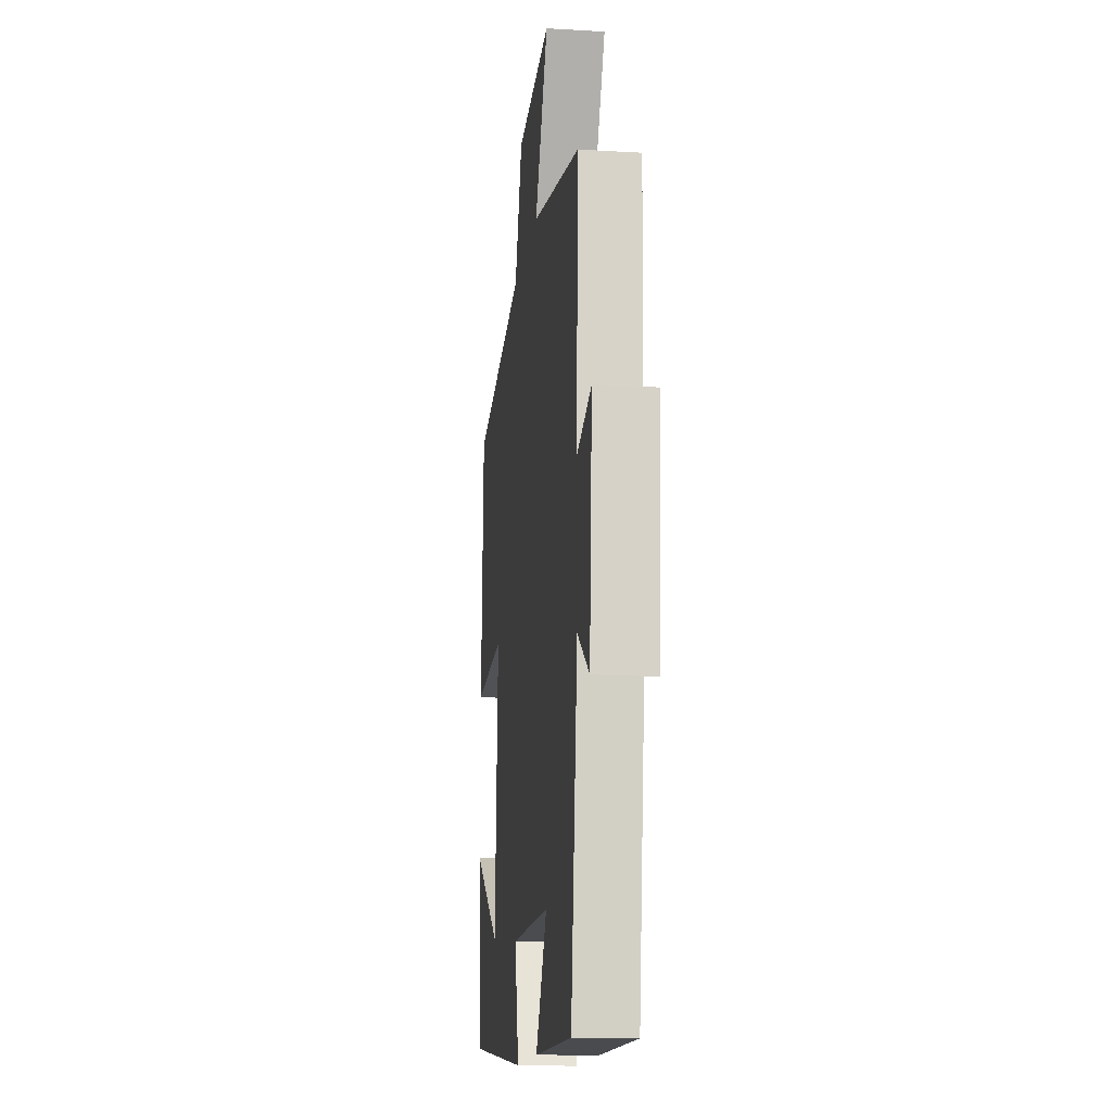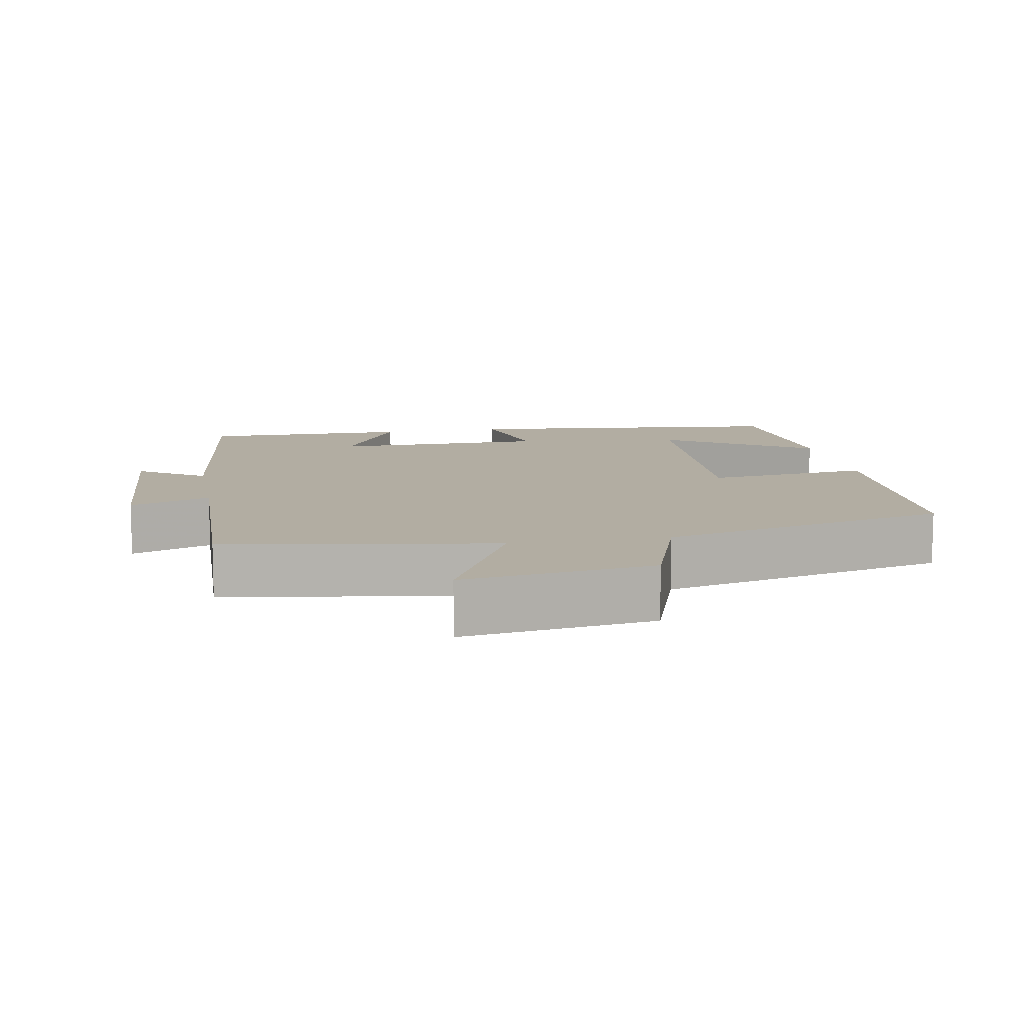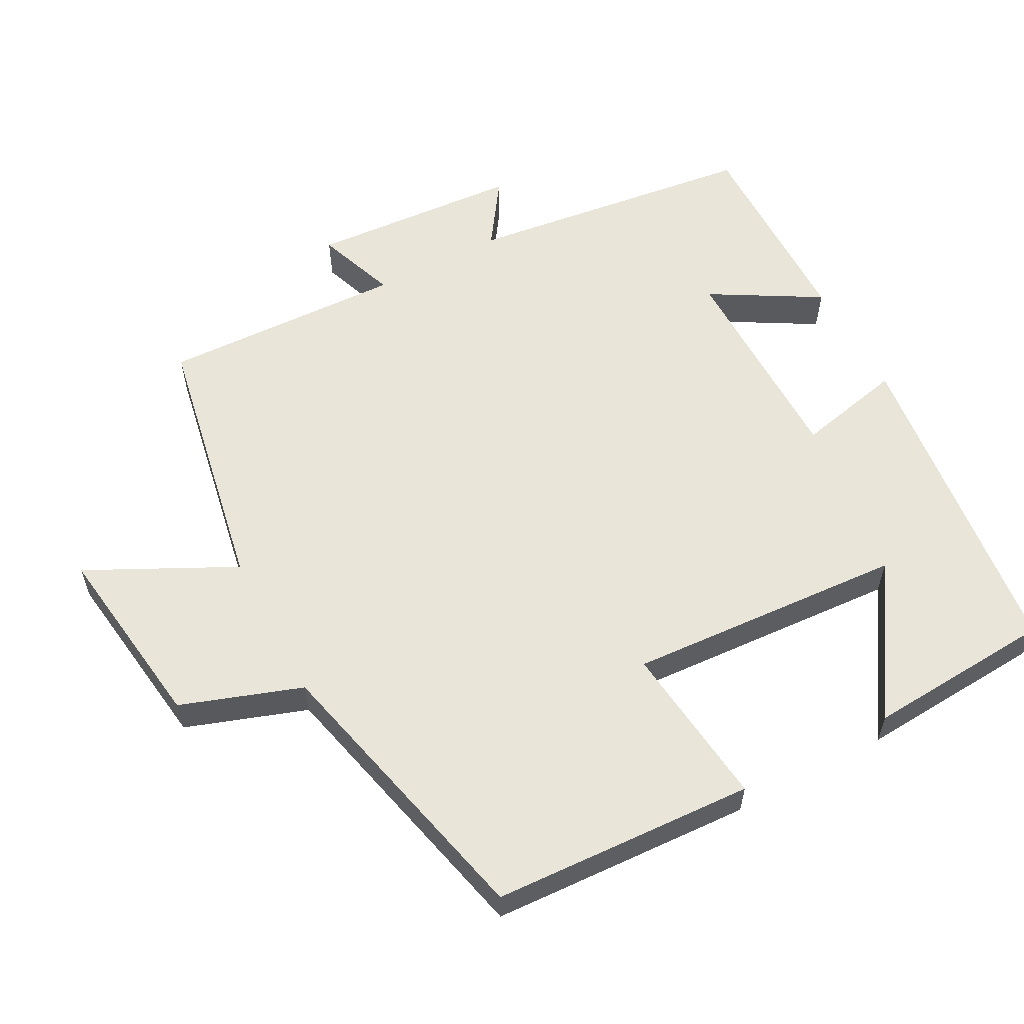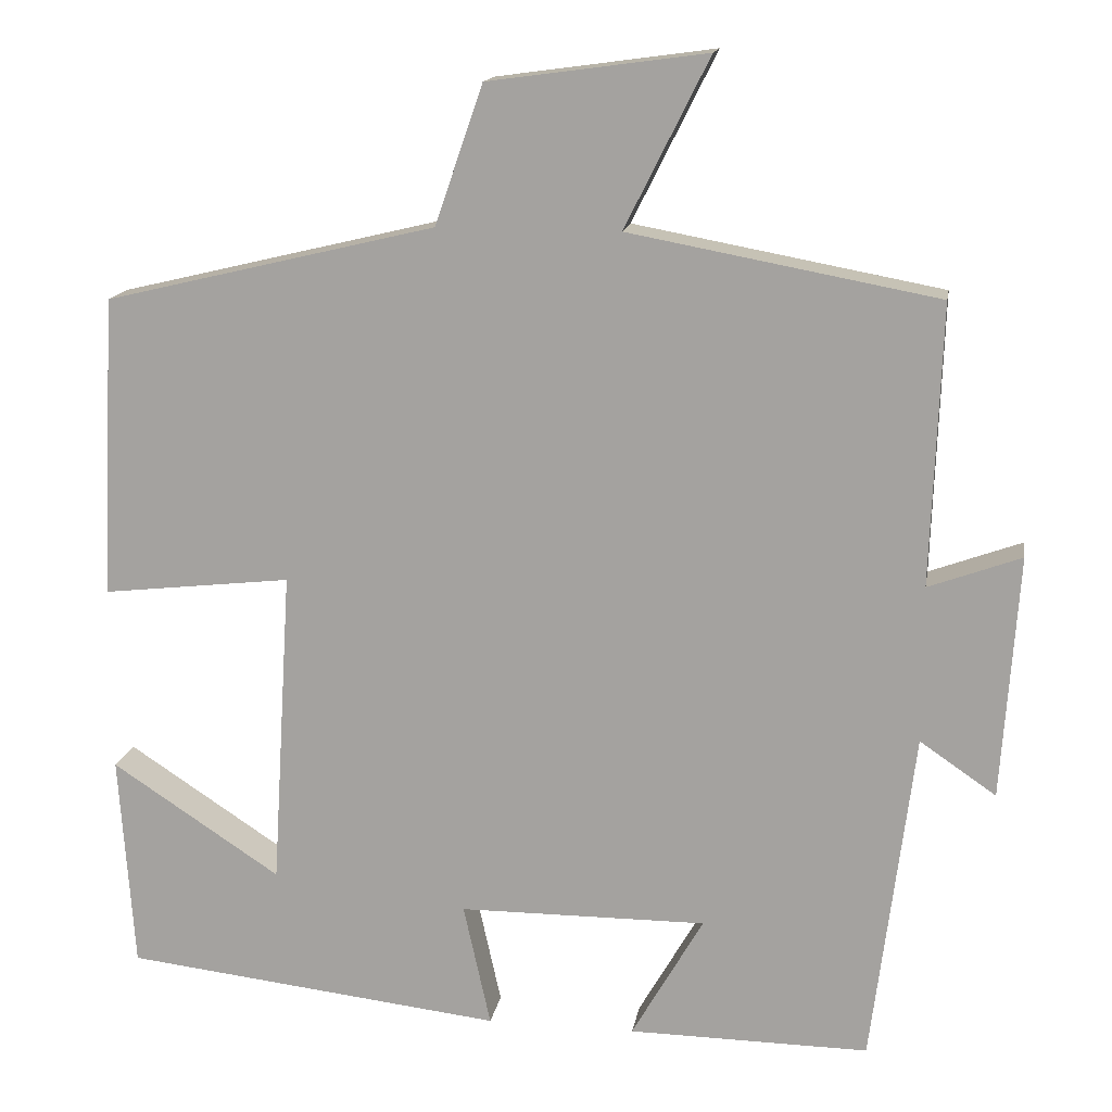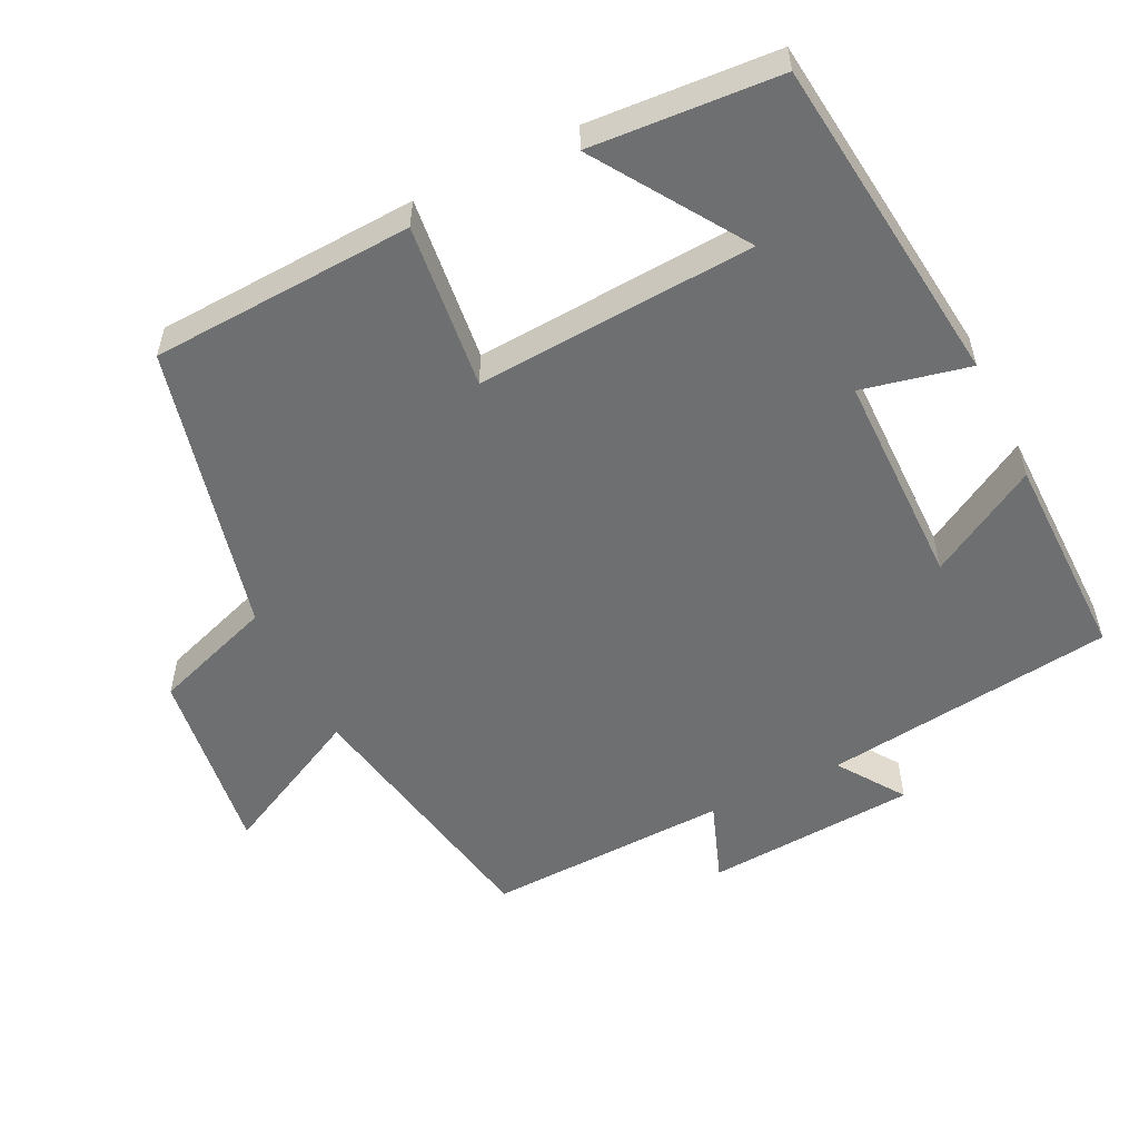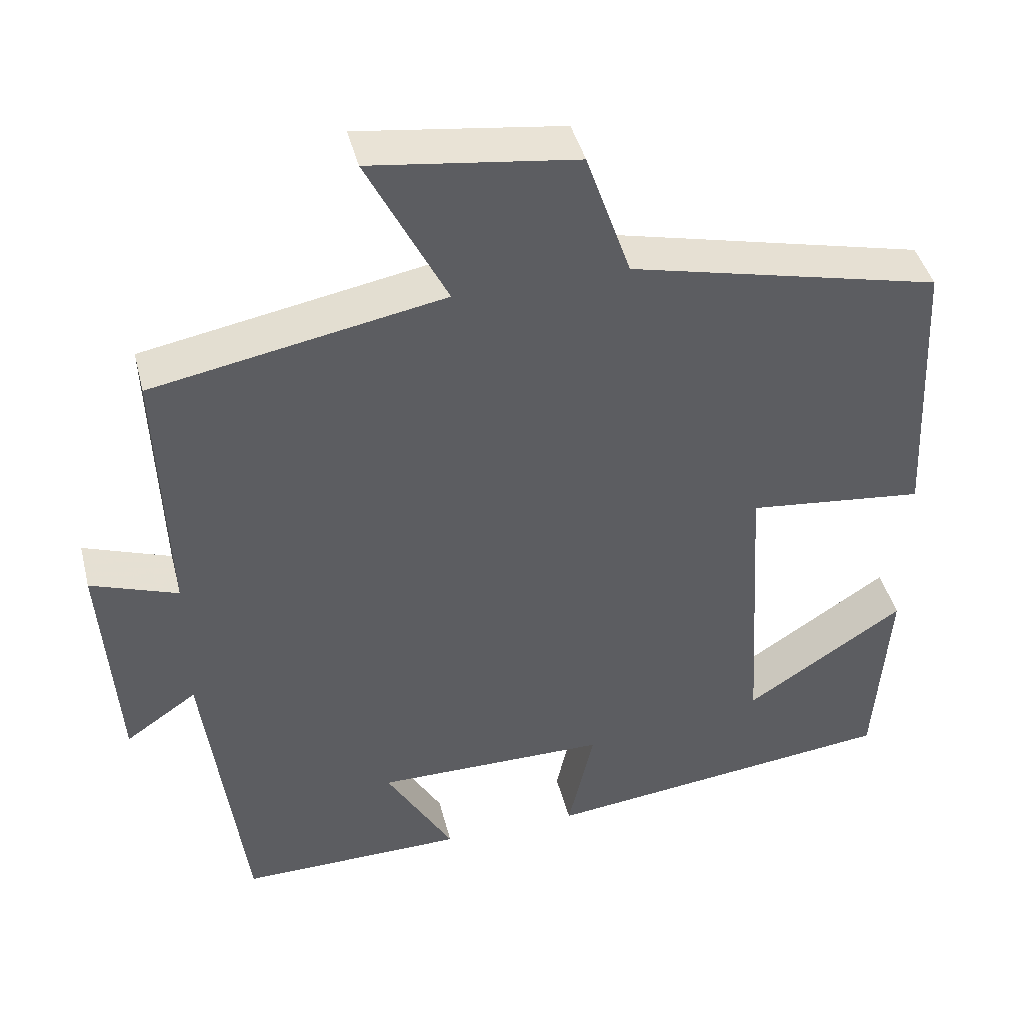
<metadata>
{"format":"obj","ext":"obj","renderer":"f3d","projection":"perspective","resolution":1024,"background":"white","views":[{"elev":-14.7,"azim":-97.3,"up":"+Z"},{"elev":10.6,"azim":-10.7,"up":"+Y"},{"elev":58.3,"azim":62.0,"up":"+Y"},{"elev":15.1,"azim":-170.4,"up":"+Z"},{"elev":-54.5,"azim":116.2,"up":"+Y"},{"elev":43.1,"azim":-14.1,"up":"+Z"}]}
</metadata>
<code>
v 0.482 0.07 -0.448
v 0.022 0.07 -0.5
v 0.055 0.07 -0.351
v -0.245 0.07 -0.349
v -0.158 0.07 -0.5
v -0.449 0.07 -0.503
v -0.5 0.07 -0.098
v -0.592 0.07 -0.161
v -0.612 0.07 0.133
v -0.5 0.07 0.092
v -0.512 0.07 0.431
v -0.139 0.07 0.5
v -0.241 0.07 0.704
v 0.023 0.07 0.668
v 0.081 0.07 0.5
v 0.482 0.07 0.404
v 0.5 0.07 0.039
v 0.271 0.07 0.065
v 0.295 0.07 -0.321
v 0.5 0.07 -0.187
v 0.482 0 -0.448
v 0.022 0 -0.5
v 0.055 0 -0.351
v -0.245 0 -0.349
v -0.158 0 -0.5
v -0.449 0 -0.503
v -0.5 0 -0.098
v -0.592 0 -0.161
v -0.612 0 0.133
v -0.5 0 0.092
v -0.512 0 0.431
v -0.139 0 0.5
v -0.241 0 0.704
v 0.023 0 0.668
v 0.081 0 0.5
v 0.482 0 0.404
v 0.5 0 0.039
v 0.271 0 0.065
v 0.295 0 -0.321
v 0.5 0 -0.187
f 19 20 1 2
f 18 19 2 3
f 15 16 17 18
f 15 18 3 4
f 12 13 14 15
f 12 15 4
f 11 12 4
f 10 11 4
f 7 8 9 10
f 6 7 10
f 5 6 10
f 4 5 10
f 22 21 40 39
f 23 22 39 38
f 38 37 36 35
f 24 23 38 35
f 35 34 33 32
f 24 35 32
f 24 32 31
f 24 31 30
f 30 29 28 27
f 30 27 26
f 30 26 25
f 30 25 24
f 1 21 22 2
f 2 22 23 3
f 3 23 24 4
f 4 24 25 5
f 5 25 26 6
f 6 26 27 7
f 7 27 28 8
f 8 28 29 9
f 9 29 30 10
f 10 30 31 11
f 11 31 32 12
f 12 32 33 13
f 13 33 34 14
f 14 34 35 15
f 15 35 36 16
f 16 36 37 17
f 17 37 38 18
f 18 38 39 19
f 19 39 40 20
f 20 40 21 1

</code>
